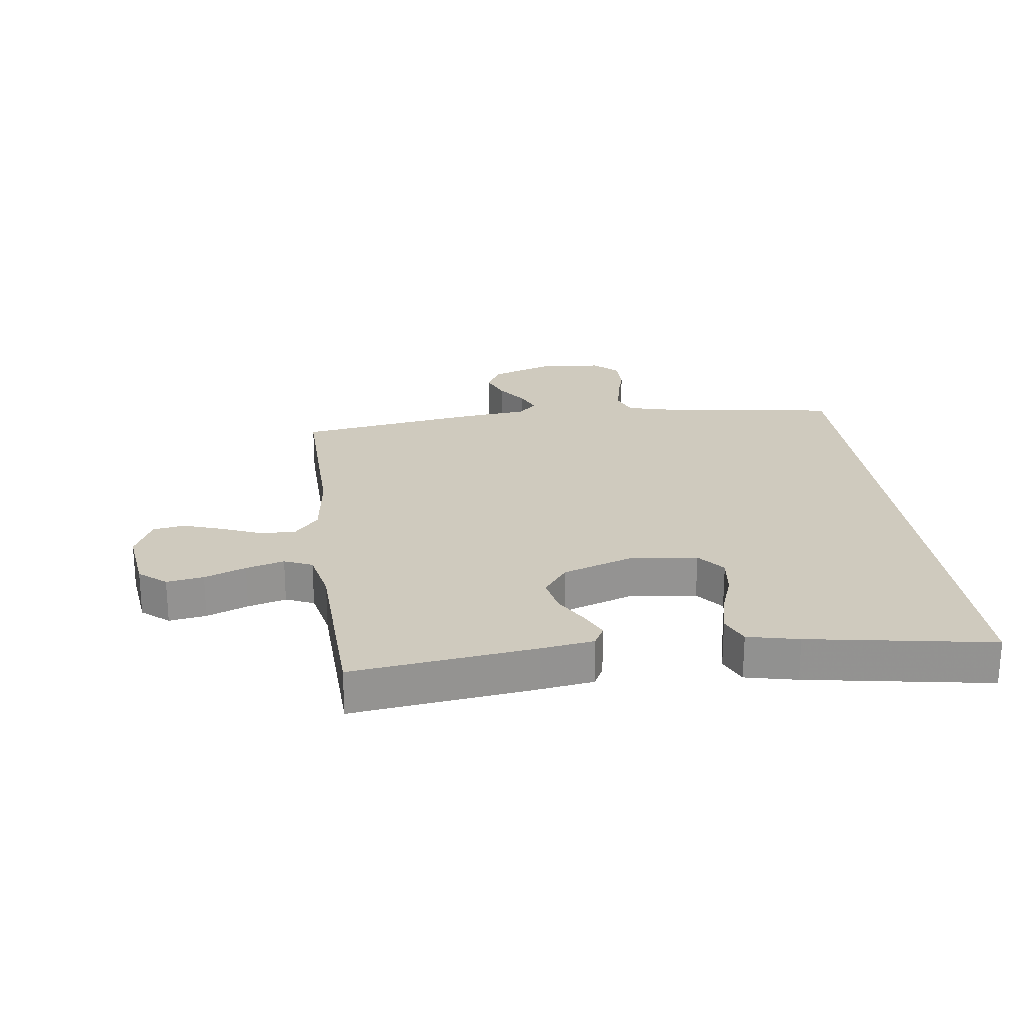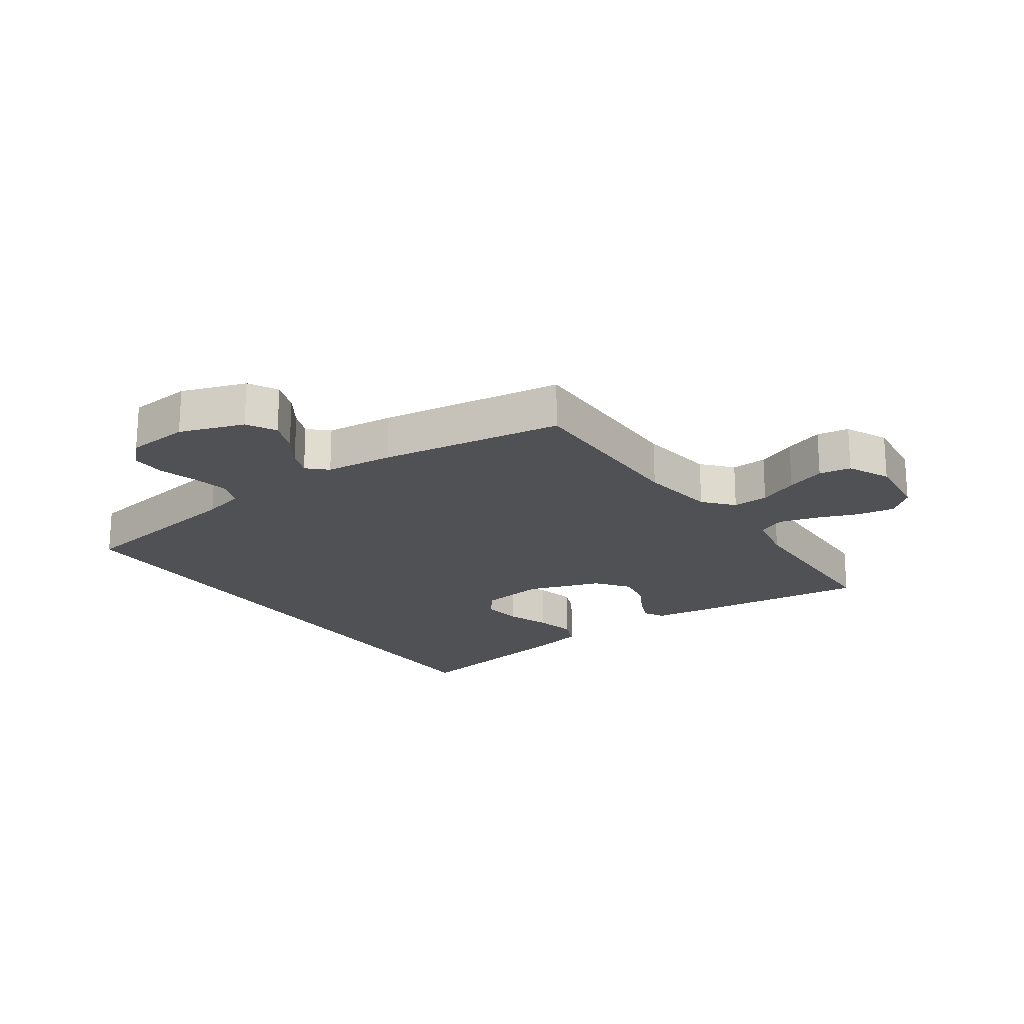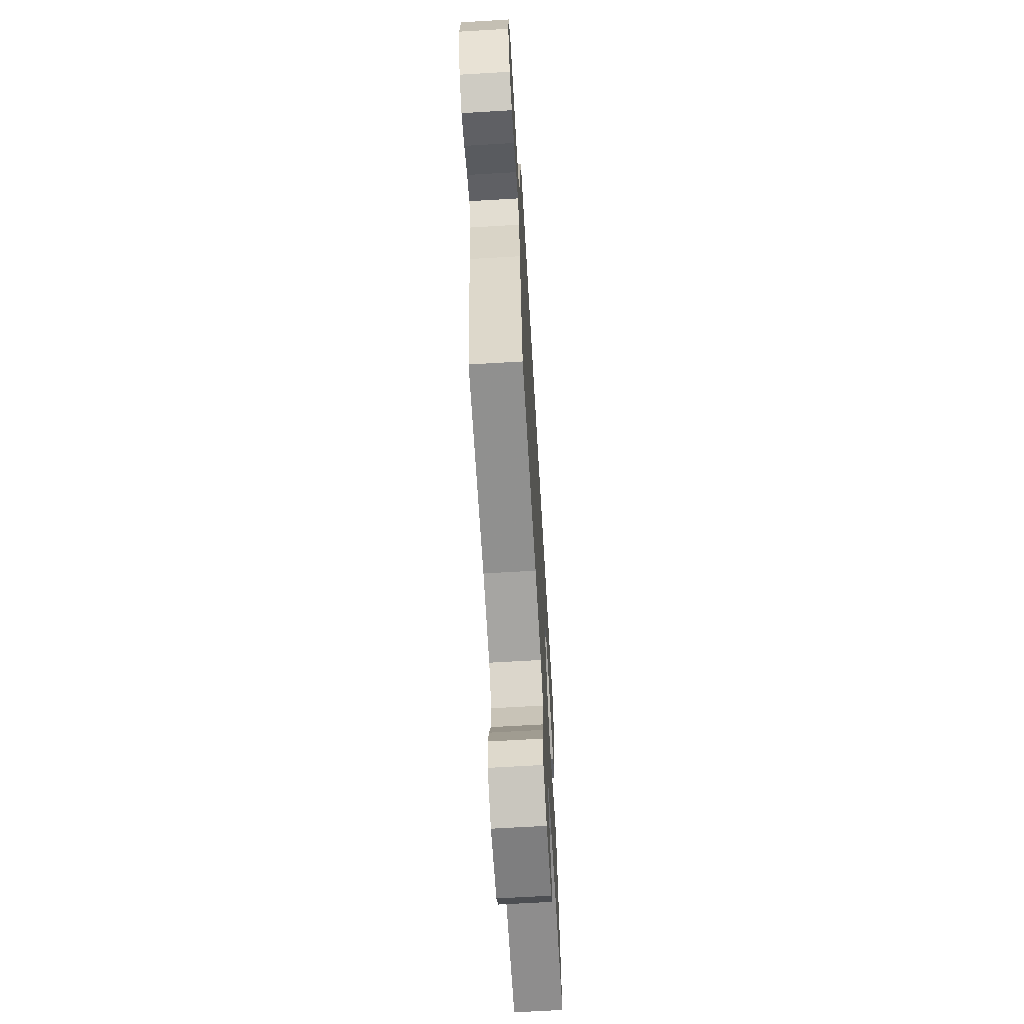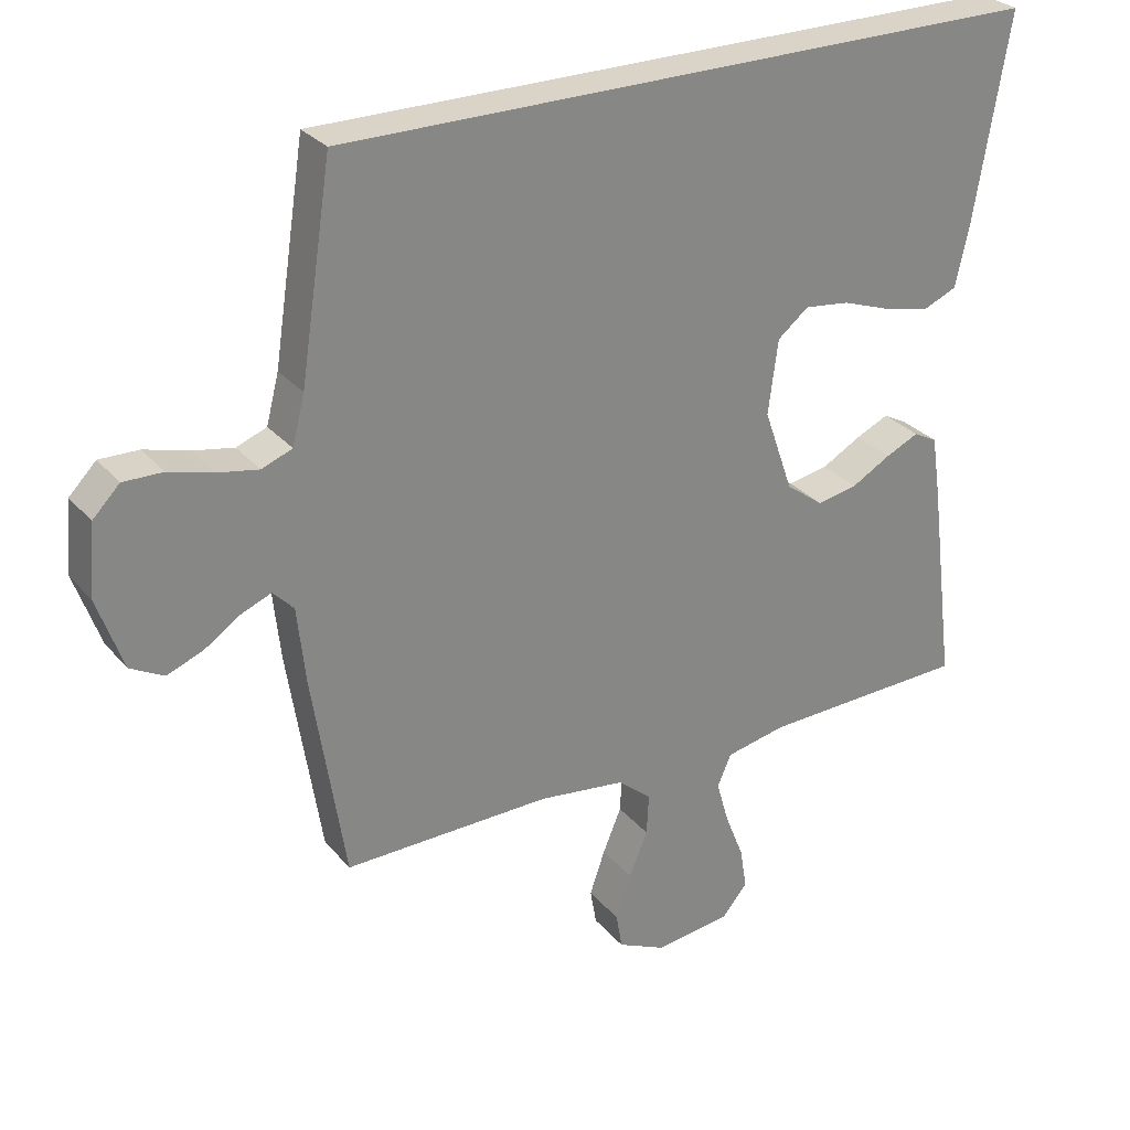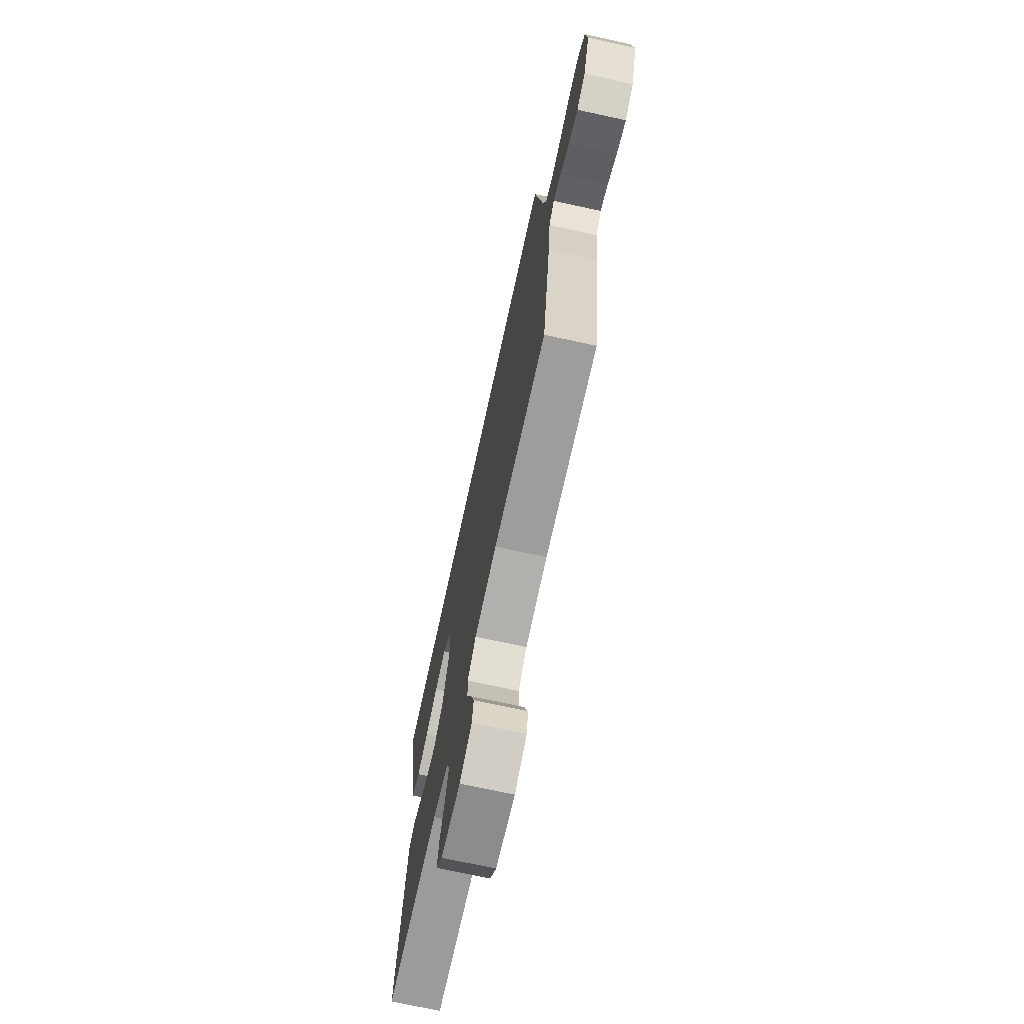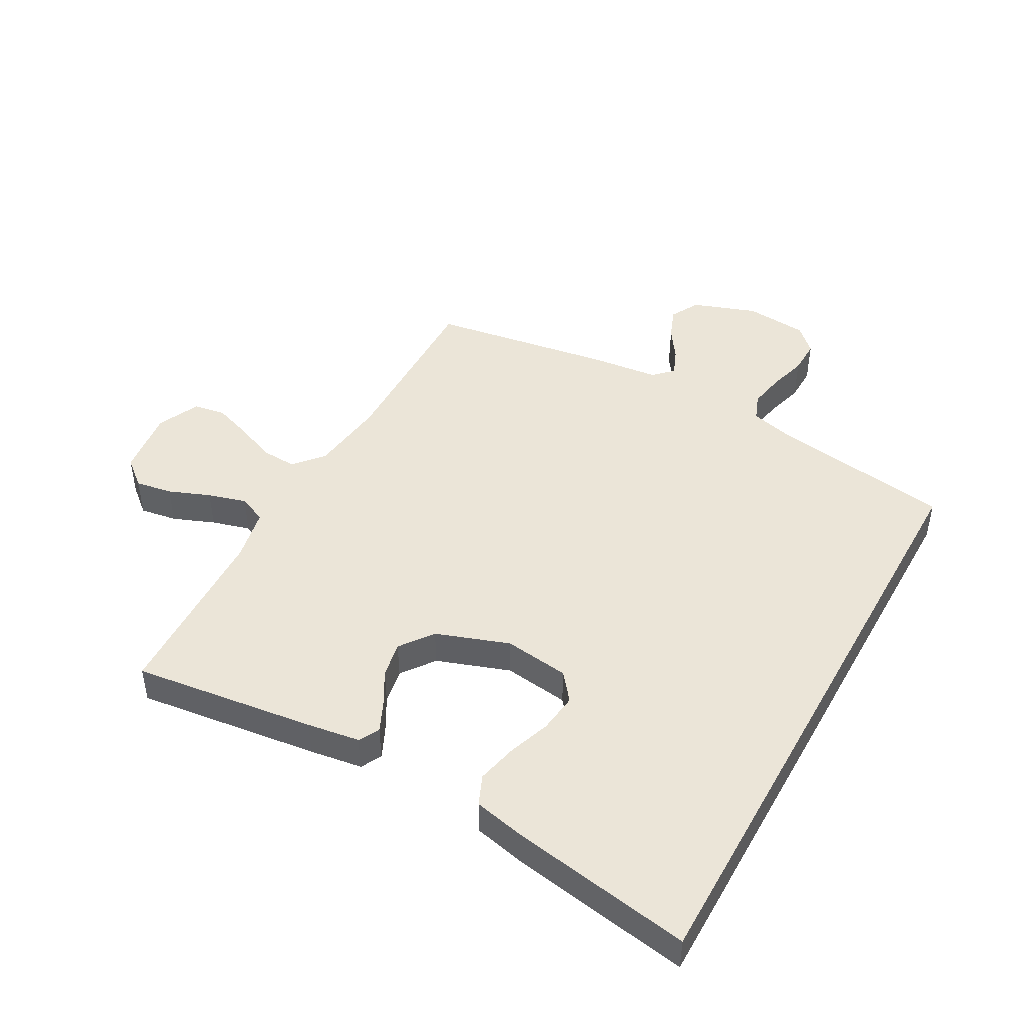
<metadata>
{"format":"obj","ext":"obj","renderer":"f3d","projection":"perspective","resolution":1024,"background":"white","views":[{"elev":23.2,"azim":-97.6,"up":"+Y"},{"elev":-20.2,"azim":125.3,"up":"+Y"},{"elev":-66.6,"azim":93.4,"up":"+Z"},{"elev":28.5,"azim":148.4,"up":"+Z"},{"elev":-71.5,"azim":77.7,"up":"+Z"},{"elev":45.7,"azim":-61.0,"up":"+Y"}]}
</metadata>
<code>
v -0.535 0.07 0.5
v 0.486 0.07 0.5
v 0.532 0.07 0.2
v 0.55 0.07 0.13
v 0.594 0.07 0.113
v 0.653 0.07 0.124
v 0.717 0.07 0.142
v 0.774 0.07 0.143
v 0.813 0.07 0.103
v 0.822 0.07 0
v 0.785 0.07 -0.105
v 0.737 0.07 -0.131
v 0.685 0.07 -0.111
v 0.633 0.07 -0.076
v 0.589 0.07 -0.058
v 0.559 0.07 -0.089
v 0.547 0.07 -0.2
v 0.5 0.07 -0.5
v 0.2 0.07 -0.495
v 0.074 0.07 -0.511
v 0.026 0.07 -0.552
v 0.029 0.07 -0.611
v 0.056 0.07 -0.676
v 0.078 0.07 -0.74
v 0.069 0.07 -0.792
v 0 0.07 -0.824
v -0.111 0.07 -0.81
v -0.148 0.07 -0.766
v -0.138 0.07 -0.705
v -0.111 0.07 -0.637
v -0.093 0.07 -0.574
v -0.113 0.07 -0.528
v -0.2 0.07 -0.51
v -0.5 0.07 -0.5
v -0.462 0.07 -0.2
v -0.449 0.07 -0.113
v -0.415 0.07 -0.095
v -0.367 0.07 -0.117
v -0.31 0.07 -0.149
v -0.251 0.07 -0.16
v -0.197 0.07 -0.12
v -0.155 0.07 0
v -0.169 0.07 0.107
v -0.214 0.07 0.143
v -0.279 0.07 0.135
v -0.35 0.07 0.11
v -0.416 0.07 0.095
v -0.465 0.07 0.116
v -0.484 0.07 0.2
v -0.535 0 0.5
v 0.486 0 0.5
v 0.532 0 0.2
v 0.55 0 0.13
v 0.594 0 0.113
v 0.653 0 0.124
v 0.717 0 0.142
v 0.774 0 0.143
v 0.813 0 0.103
v 0.822 0 0
v 0.785 0 -0.105
v 0.737 0 -0.131
v 0.685 0 -0.111
v 0.633 0 -0.076
v 0.589 0 -0.058
v 0.559 0 -0.089
v 0.547 0 -0.2
v 0.5 0 -0.5
v 0.2 0 -0.495
v 0.074 0 -0.511
v 0.026 0 -0.552
v 0.029 0 -0.611
v 0.056 0 -0.676
v 0.078 0 -0.74
v 0.069 0 -0.792
v 0 0 -0.824
v -0.111 0 -0.81
v -0.148 0 -0.766
v -0.138 0 -0.705
v -0.111 0 -0.637
v -0.093 0 -0.574
v -0.113 0 -0.528
v -0.2 0 -0.51
v -0.5 0 -0.5
v -0.462 0 -0.2
v -0.449 0 -0.113
v -0.415 0 -0.095
v -0.367 0 -0.117
v -0.31 0 -0.149
v -0.251 0 -0.16
v -0.197 0 -0.12
v -0.155 0 0
v -0.169 0 0.107
v -0.214 0 0.143
v -0.279 0 0.135
v -0.35 0 0.11
v -0.416 0 0.095
v -0.465 0 0.116
v -0.484 0 0.2
f 49 1 2
f 48 49 2
f 47 48 2
f 46 47 2
f 45 46 2
f 44 45 2
f 43 44 2 3
f 42 43 3 4
f 41 42 4 5
f 40 41 5 6
f 37 38 39
f 36 37 39
f 35 36 39
f 34 35 39
f 33 34 39
f 32 33 39 40
f 6 7 8
f 40 6 8
f 32 40 8
f 31 32 8
f 28 29 30
f 27 28 30
f 26 27 30
f 25 26 30
f 24 25 30
f 23 24 30
f 22 23 30
f 21 22 30 31
f 20 21 31 8
f 16 17 18 19
f 16 19 20
f 15 16 20 8
f 12 13 14
f 11 12 14
f 10 11 14
f 9 10 14
f 8 9 14
f 8 14 15
f 51 50 98
f 51 98 97
f 51 97 96
f 51 96 95
f 51 95 94
f 51 94 93
f 52 51 93 92
f 53 52 92 91
f 54 53 91 90
f 55 54 90 89
f 88 87 86
f 88 86 85
f 88 85 84
f 88 84 83
f 88 83 82
f 89 88 82 81
f 57 56 55
f 57 55 89
f 57 89 81
f 57 81 80
f 79 78 77
f 79 77 76
f 79 76 75
f 79 75 74
f 79 74 73
f 79 73 72
f 79 72 71
f 80 79 71 70
f 57 80 70 69
f 68 67 66 65
f 69 68 65
f 57 69 65 64
f 63 62 61
f 63 61 60
f 63 60 59
f 63 59 58
f 63 58 57
f 64 63 57
f 1 50 51 2
f 2 51 52 3
f 3 52 53 4
f 4 53 54 5
f 5 54 55 6
f 6 55 56 7
f 7 56 57 8
f 8 57 58 9
f 9 58 59 10
f 10 59 60 11
f 11 60 61 12
f 12 61 62 13
f 13 62 63 14
f 14 63 64 15
f 15 64 65 16
f 16 65 66 17
f 17 66 67 18
f 18 67 68 19
f 19 68 69 20
f 20 69 70 21
f 21 70 71 22
f 22 71 72 23
f 23 72 73 24
f 24 73 74 25
f 25 74 75 26
f 26 75 76 27
f 27 76 77 28
f 28 77 78 29
f 29 78 79 30
f 30 79 80 31
f 31 80 81 32
f 32 81 82 33
f 33 82 83 34
f 34 83 84 35
f 35 84 85 36
f 36 85 86 37
f 37 86 87 38
f 38 87 88 39
f 39 88 89 40
f 40 89 90 41
f 41 90 91 42
f 42 91 92 43
f 43 92 93 44
f 44 93 94 45
f 45 94 95 46
f 46 95 96 47
f 47 96 97 48
f 48 97 98 49
f 49 98 50 1

</code>
